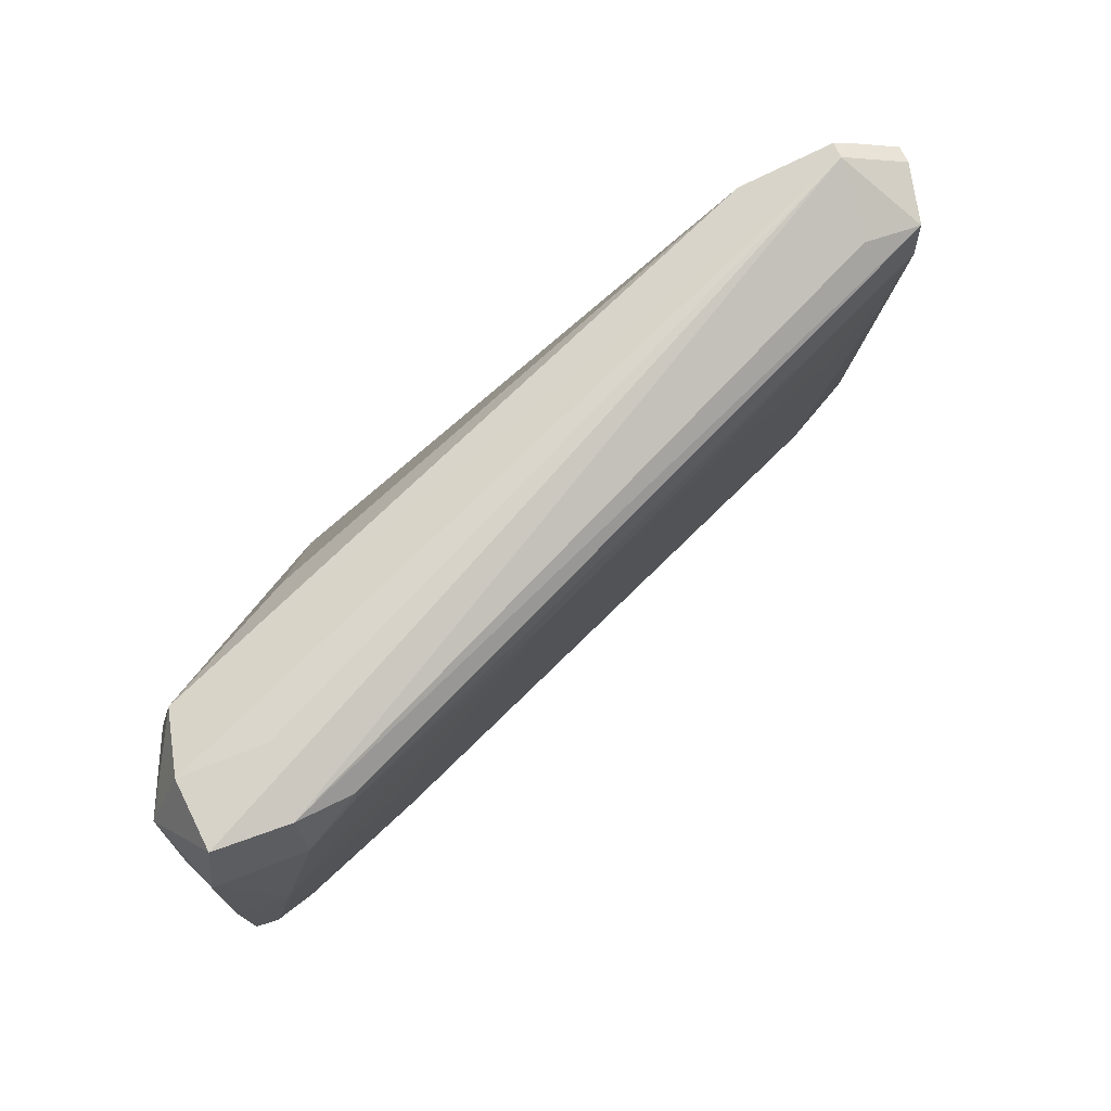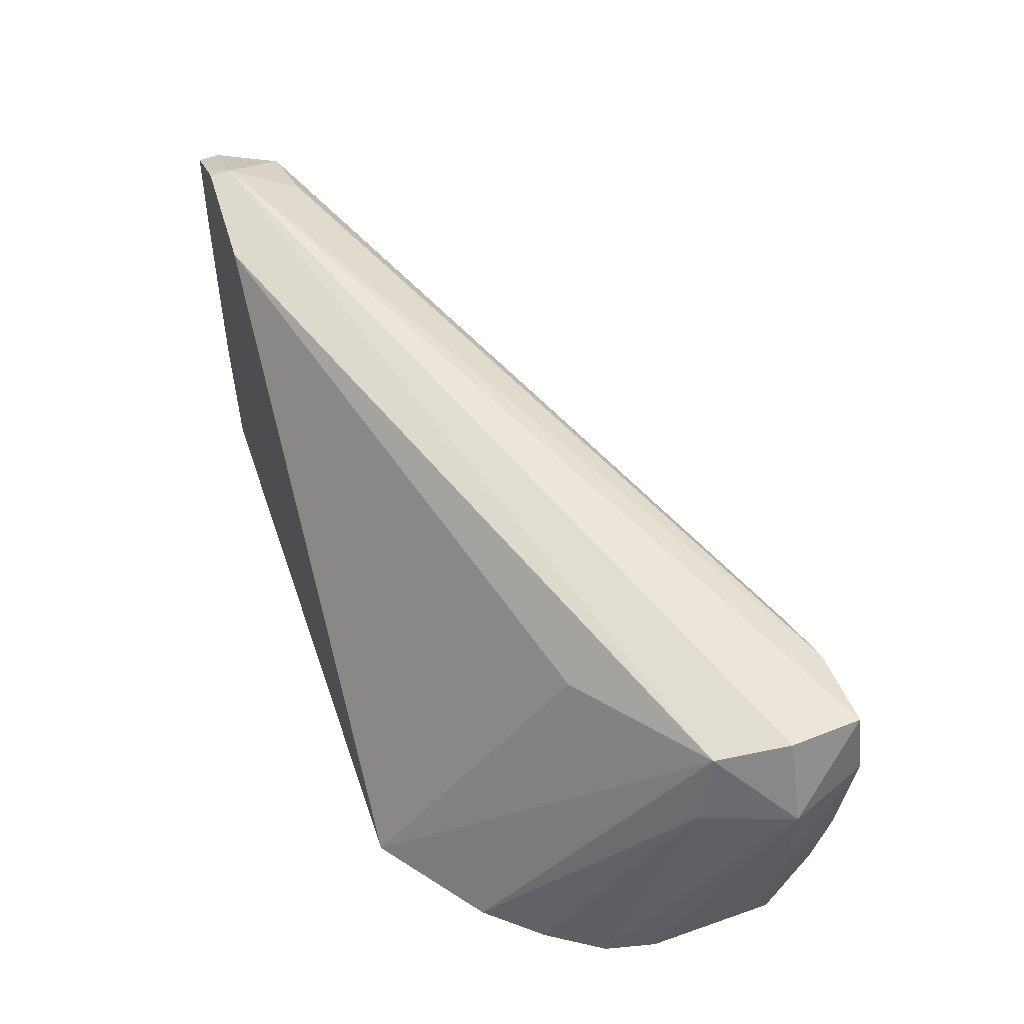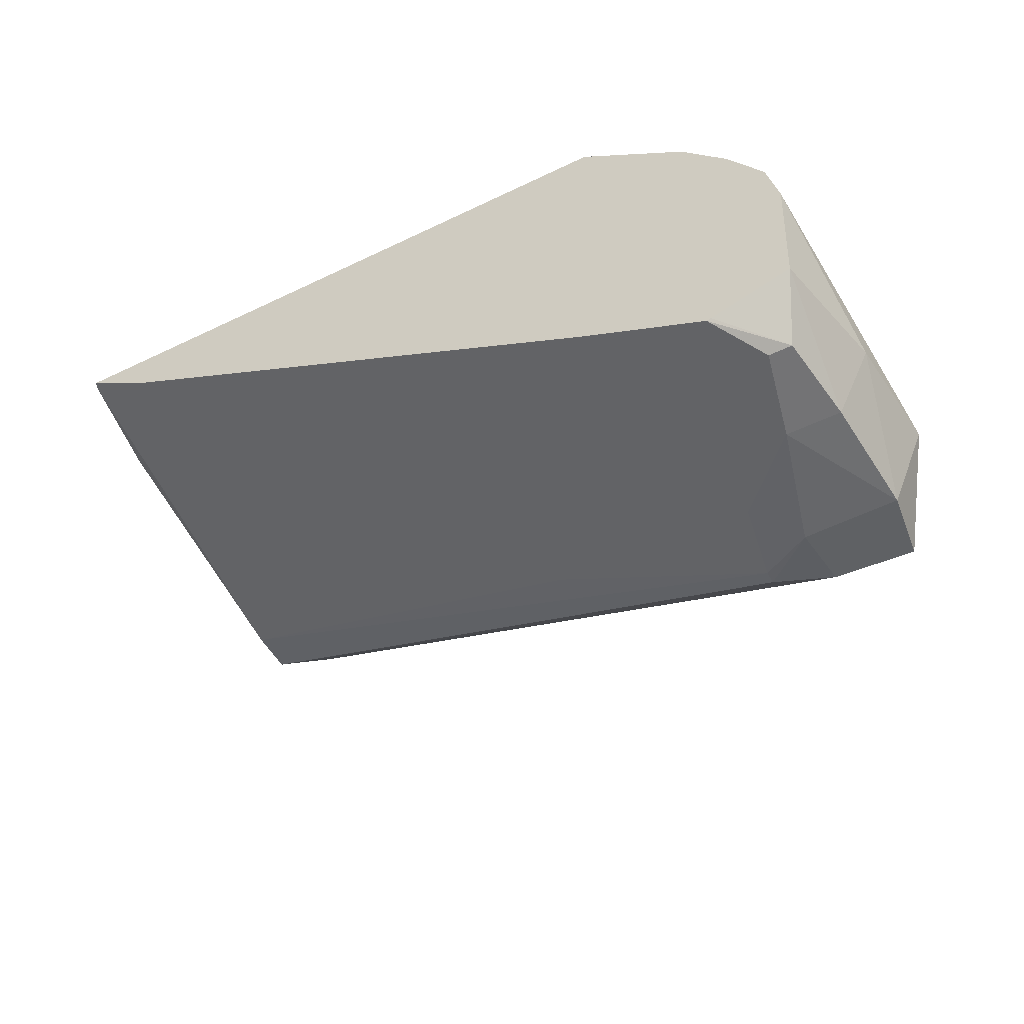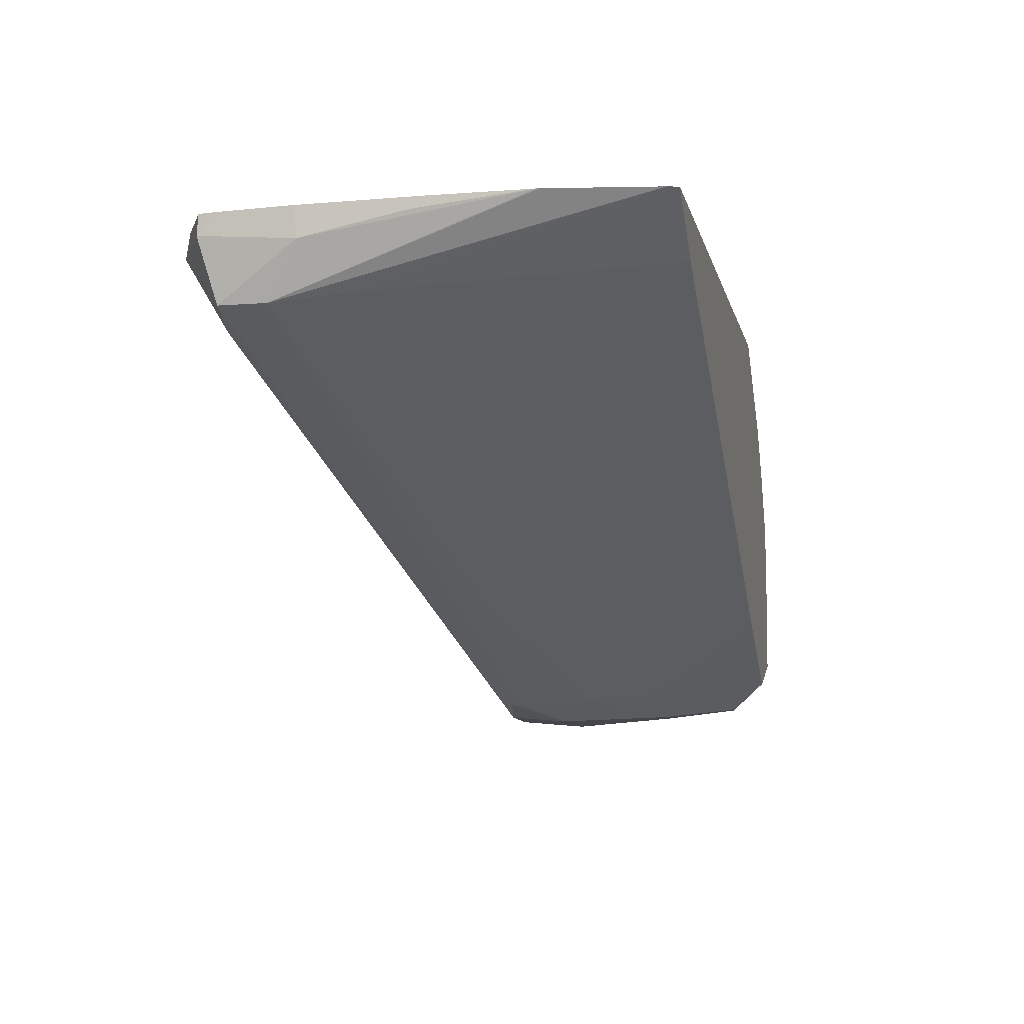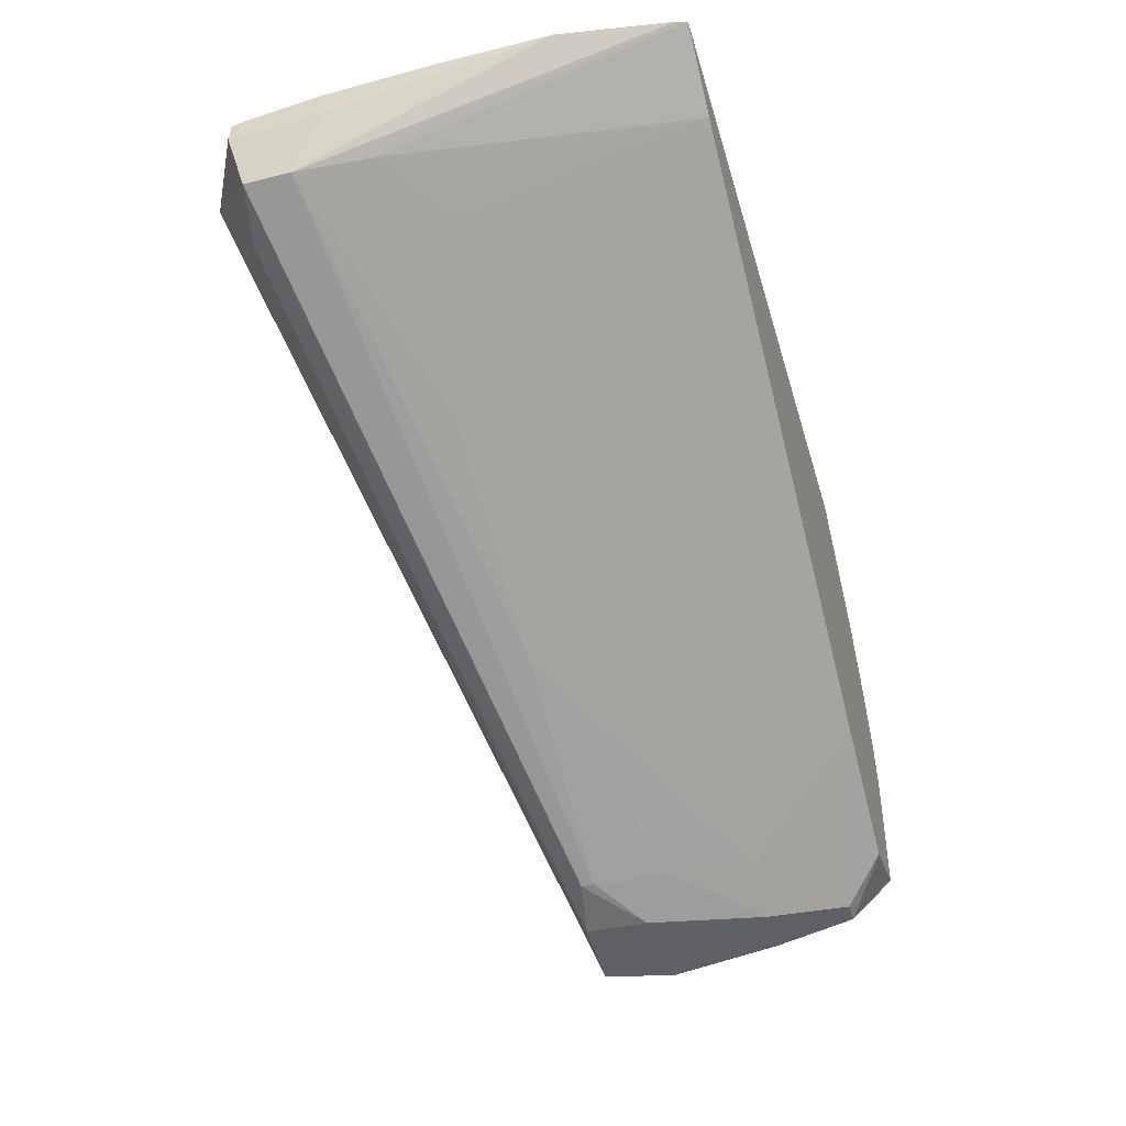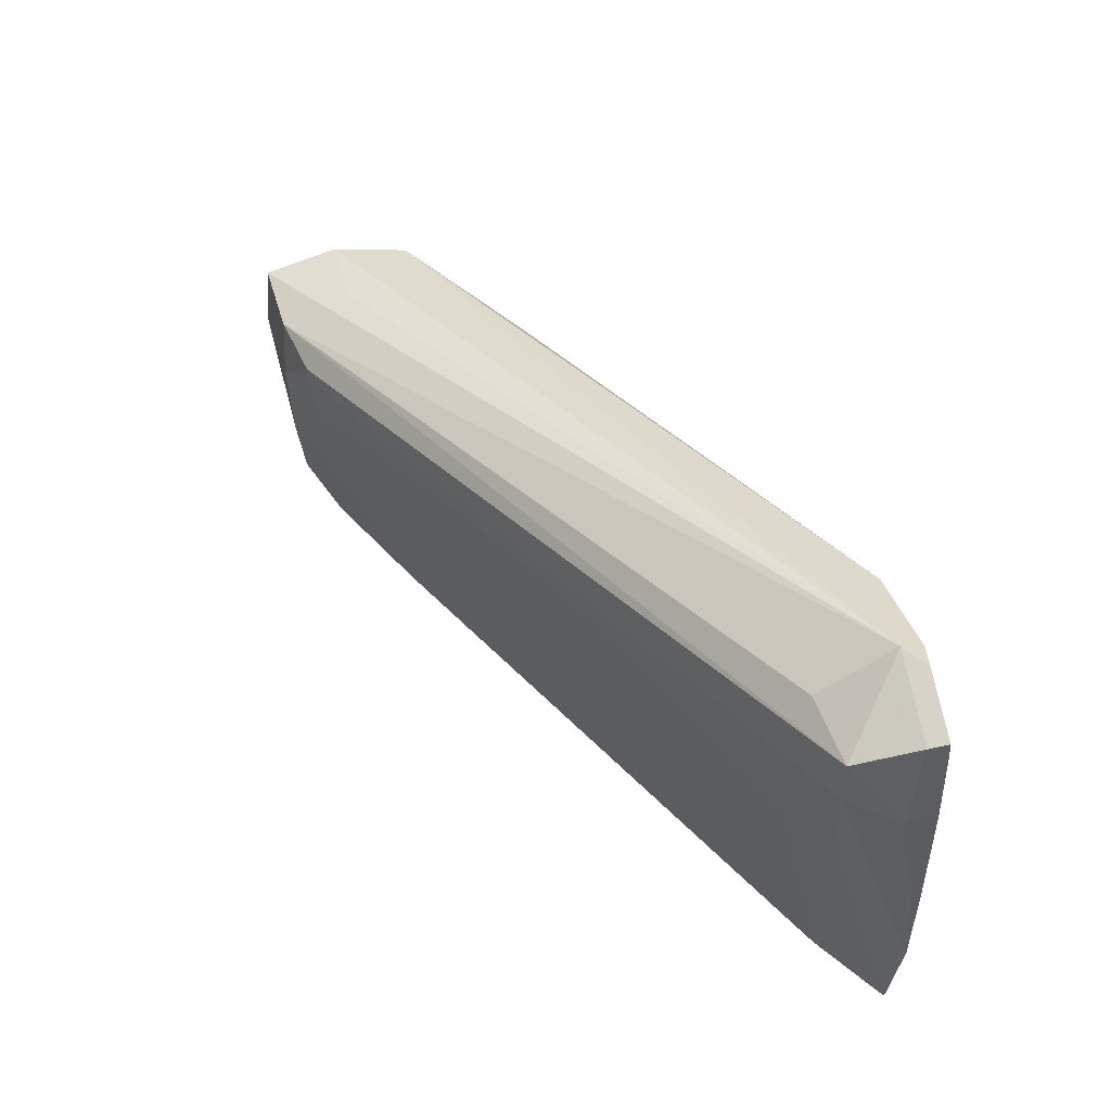
<metadata>
{"format":"obj","ext":"obj","renderer":"f3d","projection":"perspective","resolution":1024,"background":"white","views":[{"elev":62.8,"azim":-19.0,"up":"+Z"},{"elev":50.4,"azim":-108.4,"up":"+Z"},{"elev":-50.8,"azim":-152.2,"up":"+Y"},{"elev":-7.9,"azim":102.1,"up":"+Y"},{"elev":-44.2,"azim":106.1,"up":"+Y"},{"elev":50.1,"azim":75.7,"up":"+Z"}]}
</metadata>
<code>
v -0.04324 -0.04701 0.01286
v -0.04352 -0.0487 0.0146
v -0.04367 -0.0487 0.01619
v -0.04308 -0.0463 0.01286
v -0.04316 -0.0488 0.01286
v -0.04303 -0.0497 0.0146
v -0.04317 -0.04983 0.01619
v -0.04305 -0.04975 0.0172
v -0.0432 -0.0487 0.0173
v -0.04303 -0.04765 0.01719
v -0.04322 -0.04744 0.01619
v -0.04259 -0.04553 0.01286
v -0.04204 -0.04915 0.01286
v -0.04286 -0.04958 0.01344
v -0.04228 -0.0497 0.0146
v -0.04185 -0.04978 0.01625
v -0.04193 -0.0497 0.01717
v -0.0324 -0.04393 0.01959
v -0.04193 -0.0487 0.01752
v -0.04116 -0.04631 0.01699
v -0.04043 -0.04364 0.01286
v -0.04195 -0.04477 0.01286
v -0.03238 -0.04364 0.01954
v -0.03373 -0.04364 0.01914
v -0.04197 -0.04917 0.01286
v -0.04254 -0.04958 0.01344
v -0.04149 -0.04932 0.0146
v -0.04126 -0.04943 0.01577
v -0.04108 -0.04952 0.01683
v -0.04108 -0.04952 0.01701
v -0.03148 -0.04482 0.01879
v -0.0324 -0.04495 0.01898
v -0.03133 -0.04393 0.01903
v -0.03216 -0.04364 0.01944
v -0.03148 -0.04364 0.01286
v -0.04022 -0.04832 0.01286
v -0.04034 -0.04873 0.0146
v -0.03791 -0.04793 0.01686
v -0.03148 -0.04482 0.01812
v -0.03122 -0.04408 0.01766
v -0.03122 -0.04364 0.01769
v -0.03131 -0.04364 0.01878
v -0.03134 -0.04364 0.01901
v -0.03144 -0.04364 0.01298
v -0.03164 -0.0447 0.01706
v -0.0325 -0.04431 0.01286
v -0.03882 -0.0476 0.01292
v -0.03812 -0.04782 0.0158
v -0.03915 -0.04811 0.0146
v -0.03583 -0.04604 0.01286
v -0.03554 -0.04659 0.01633
v -0.03478 -0.04632 0.01696
v -0.03261 -0.04504 0.01619
v -0.03143 -0.04364 0.01301
v -0.03118 -0.04364 0.01455
v -0.03118 -0.04364 0.01459
v -0.03118 -0.0438 0.01619
v -0.03118 -0.04364 0.01602
v -0.03251 -0.04435 0.01304
v -0.03262 -0.04437 0.01286
v -0.03566 -0.04597 0.01298
v -0.03603 -0.04649 0.0146
v -0.03325 -0.0447 0.01286
v -0.03414 -0.04587 0.01633
v -0.03292 -0.04488 0.0146
v -0.03279 -0.04446 0.01286
f 1 2 3
f 1 3 4
f 1 4 12
f 1 12 22
f 1 22 21
f 1 21 35
f 1 35 46
f 1 46 60
f 1 60 66
f 1 66 63
f 1 63 50
f 1 50 36
f 1 36 25
f 1 25 13
f 1 13 5
f 1 5 2
f 2 5 6
f 2 6 7
f 2 7 3
f 3 7 8
f 3 8 9
f 3 9 10
f 3 10 11
f 3 11 4
f 4 11 12
f 5 13 14
f 5 14 6
f 6 14 26
f 6 26 15
f 6 15 7
f 7 15 16
f 7 16 8
f 8 16 17
f 8 17 18
f 8 18 19
f 8 19 9
f 9 19 18
f 9 18 10
f 10 20 21
f 10 21 22
f 10 22 11
f 10 18 23
f 10 23 24
f 10 24 20
f 11 22 12
f 13 25 14
f 14 25 26
f 15 26 27
f 15 27 28
f 15 28 16
f 16 28 29
f 16 29 30
f 16 30 17
f 17 30 31
f 17 31 32
f 17 32 18
f 18 32 31
f 18 31 33
f 18 33 34
f 18 34 23
f 20 24 21
f 21 24 23
f 21 23 34
f 21 34 43
f 21 43 42
f 21 42 41
f 21 41 58
f 21 58 56
f 21 56 55
f 21 55 54
f 21 54 44
f 21 44 35
f 25 36 26
f 26 36 27
f 27 37 38
f 27 38 28
f 27 36 37
f 28 38 29
f 29 38 39
f 29 39 31
f 29 31 30
f 31 39 40
f 31 40 33
f 33 40 41
f 33 41 42
f 33 42 43
f 33 43 34
f 35 44 39
f 35 39 45
f 35 45 46
f 36 47 48
f 36 48 49
f 36 49 37
f 36 50 47
f 37 49 48
f 37 48 38
f 38 48 51
f 38 51 52
f 38 52 39
f 39 53 45
f 39 44 54
f 39 54 55
f 39 55 56
f 39 56 40
f 39 52 53
f 40 56 57
f 40 57 58
f 40 58 41
f 45 53 59
f 45 59 46
f 46 59 60
f 47 50 61
f 47 61 62
f 47 62 48
f 48 62 51
f 50 63 61
f 51 62 64
f 51 64 52
f 52 64 53
f 53 65 59
f 53 64 65
f 56 58 57
f 59 65 63
f 59 63 66
f 59 66 60
f 61 63 62
f 62 63 64
f 63 65 64

</code>
